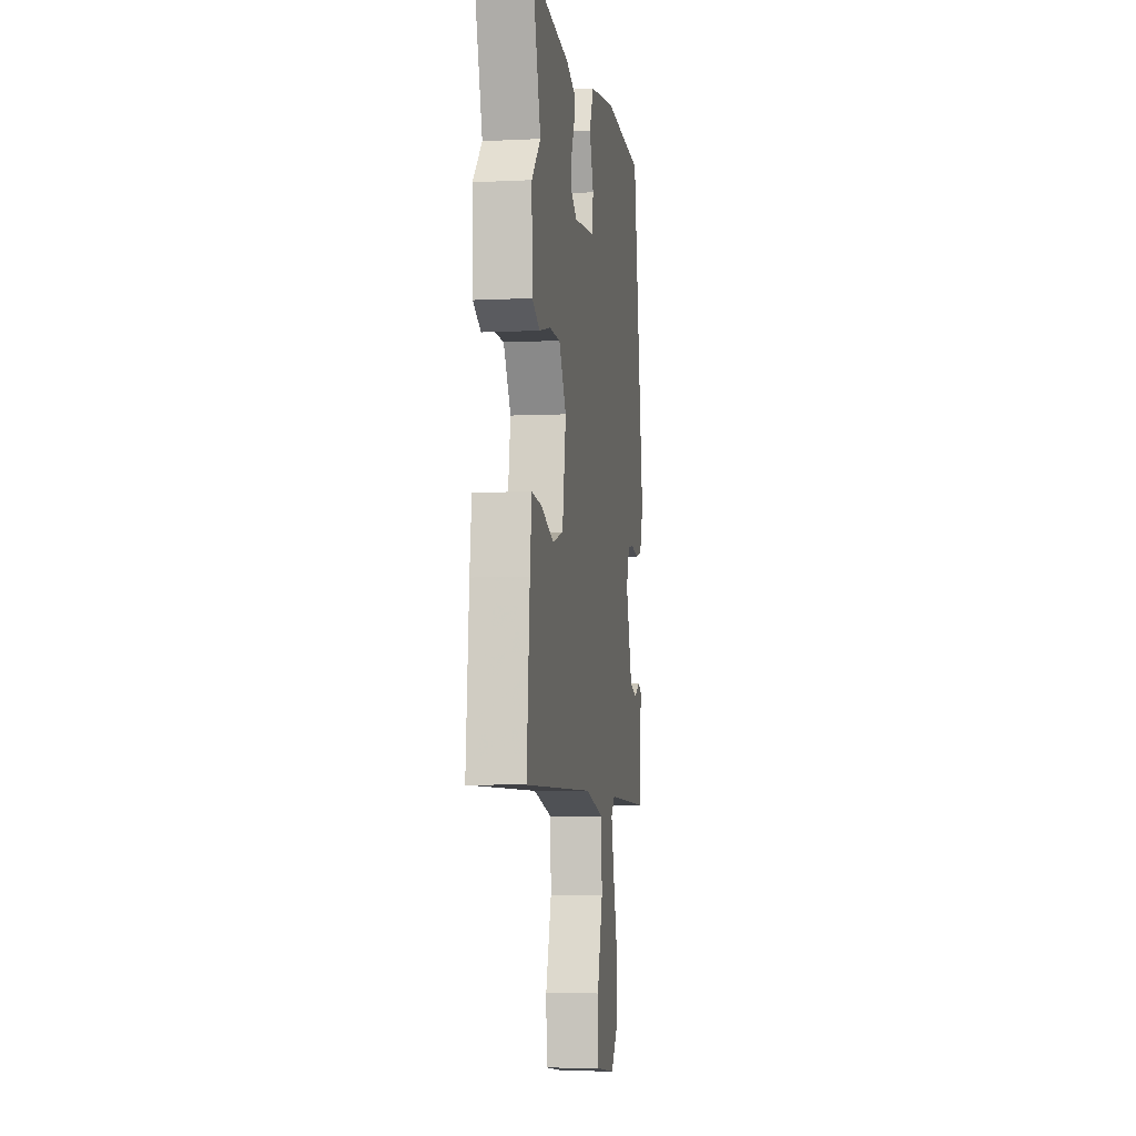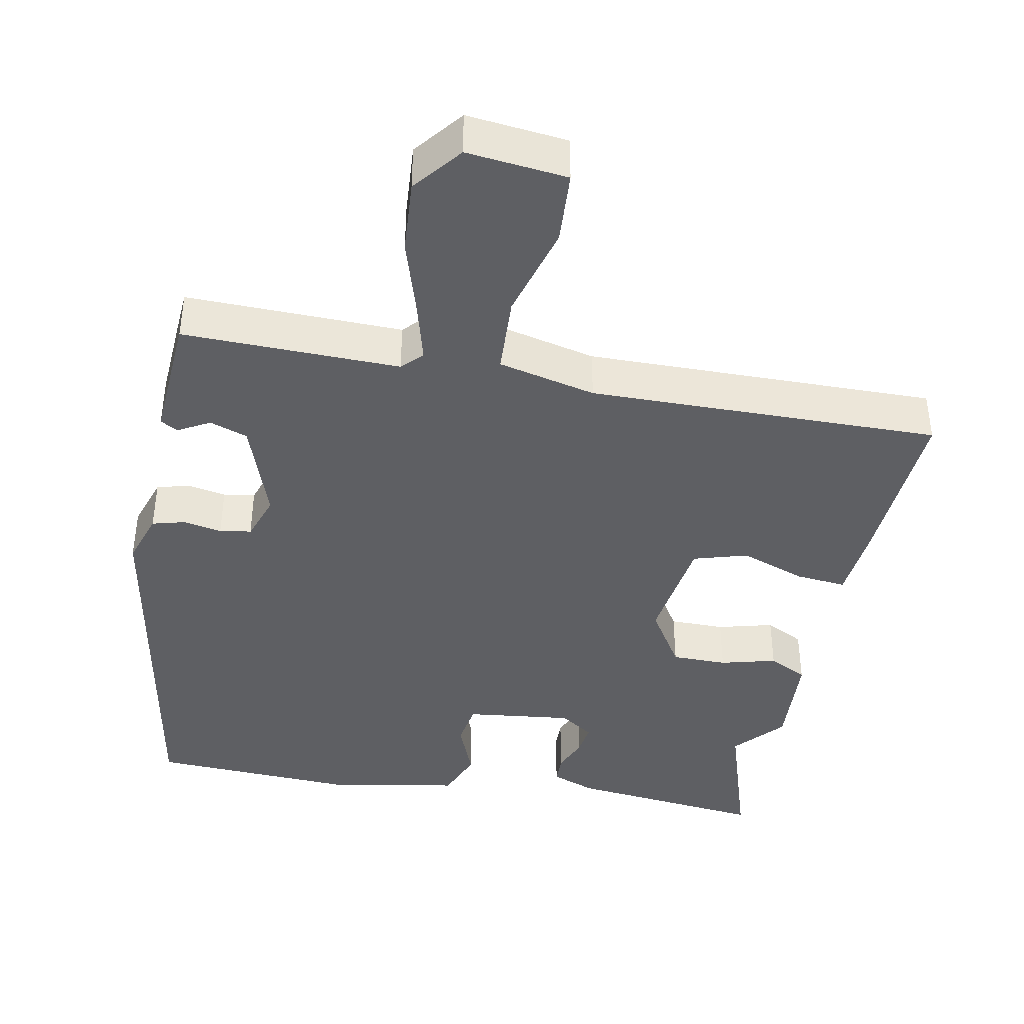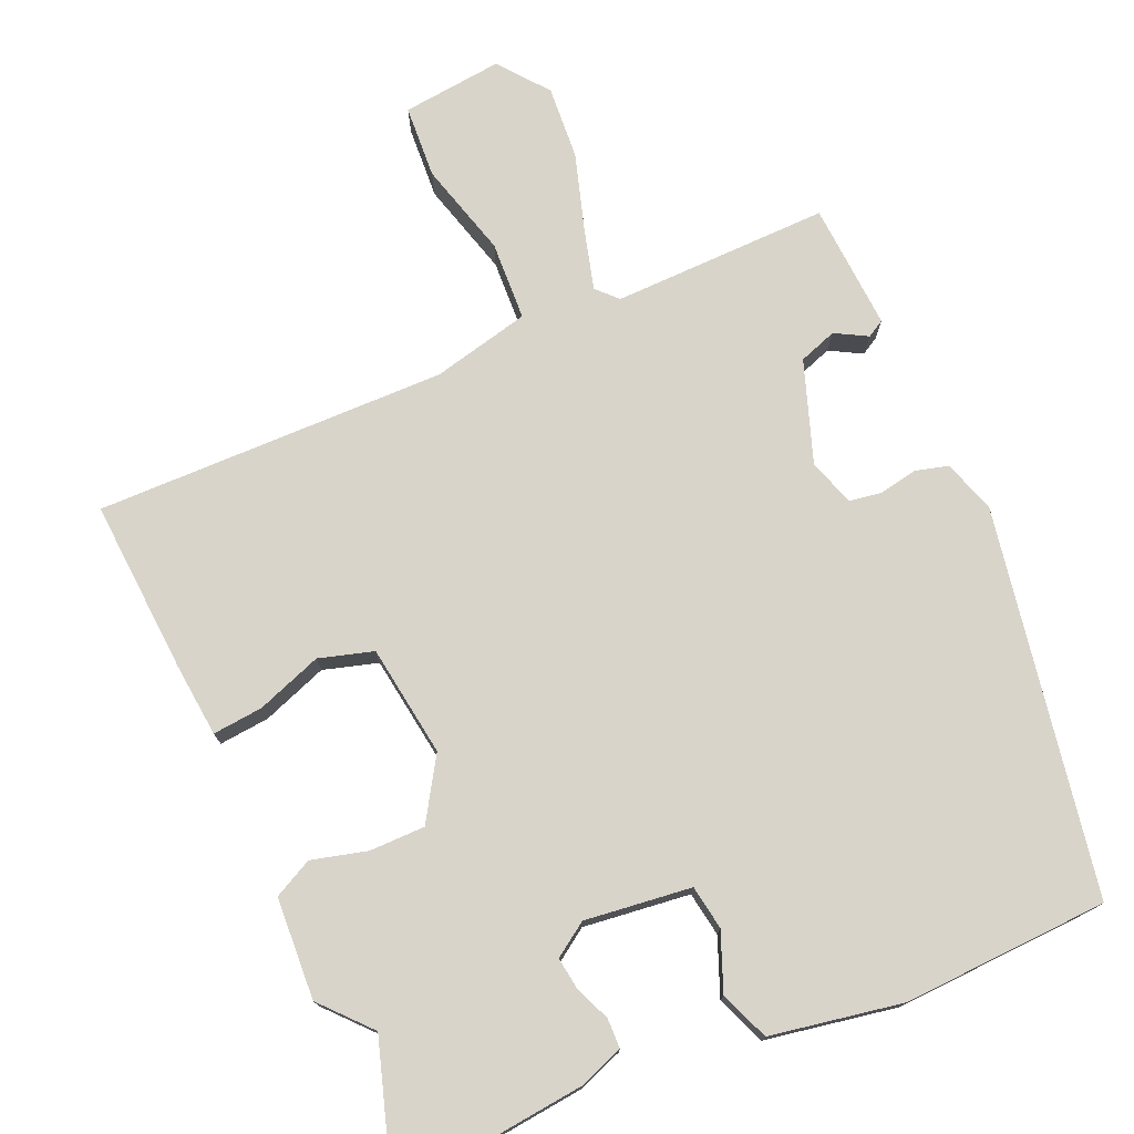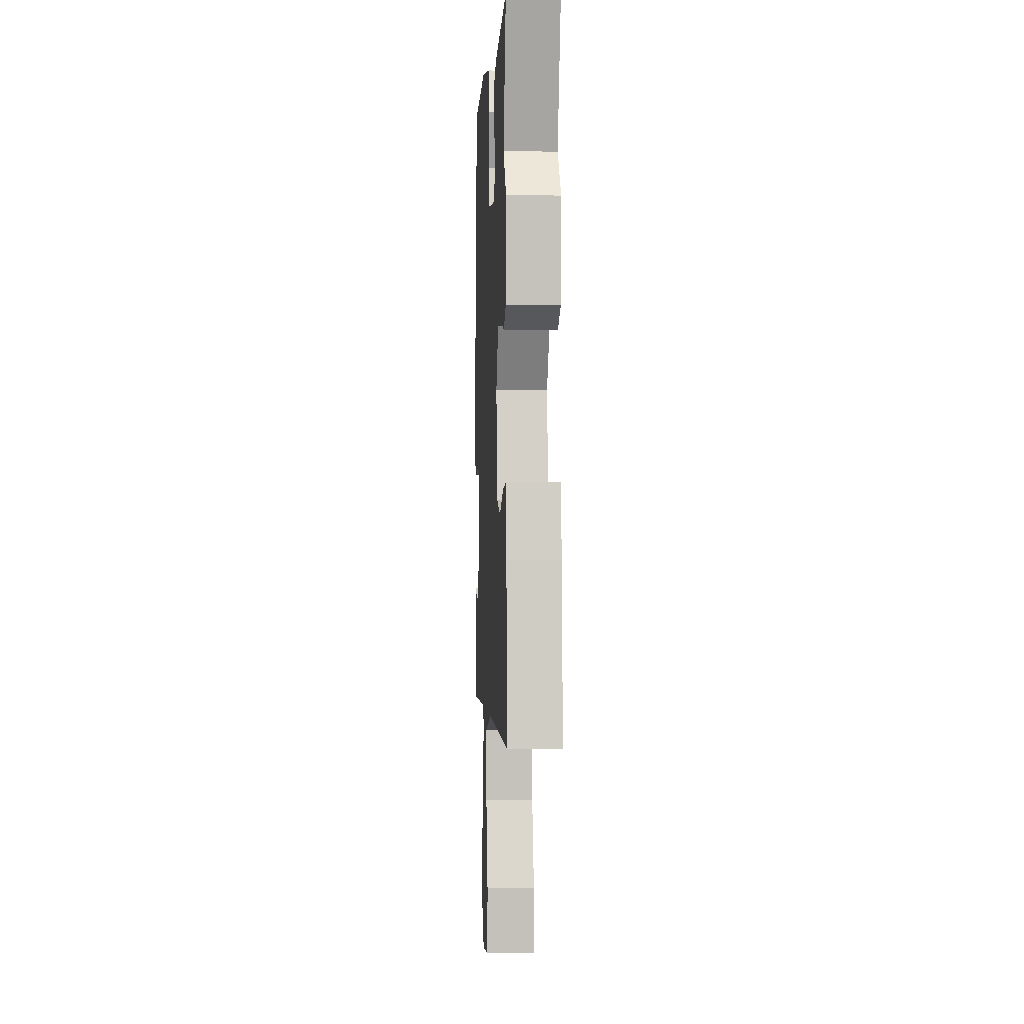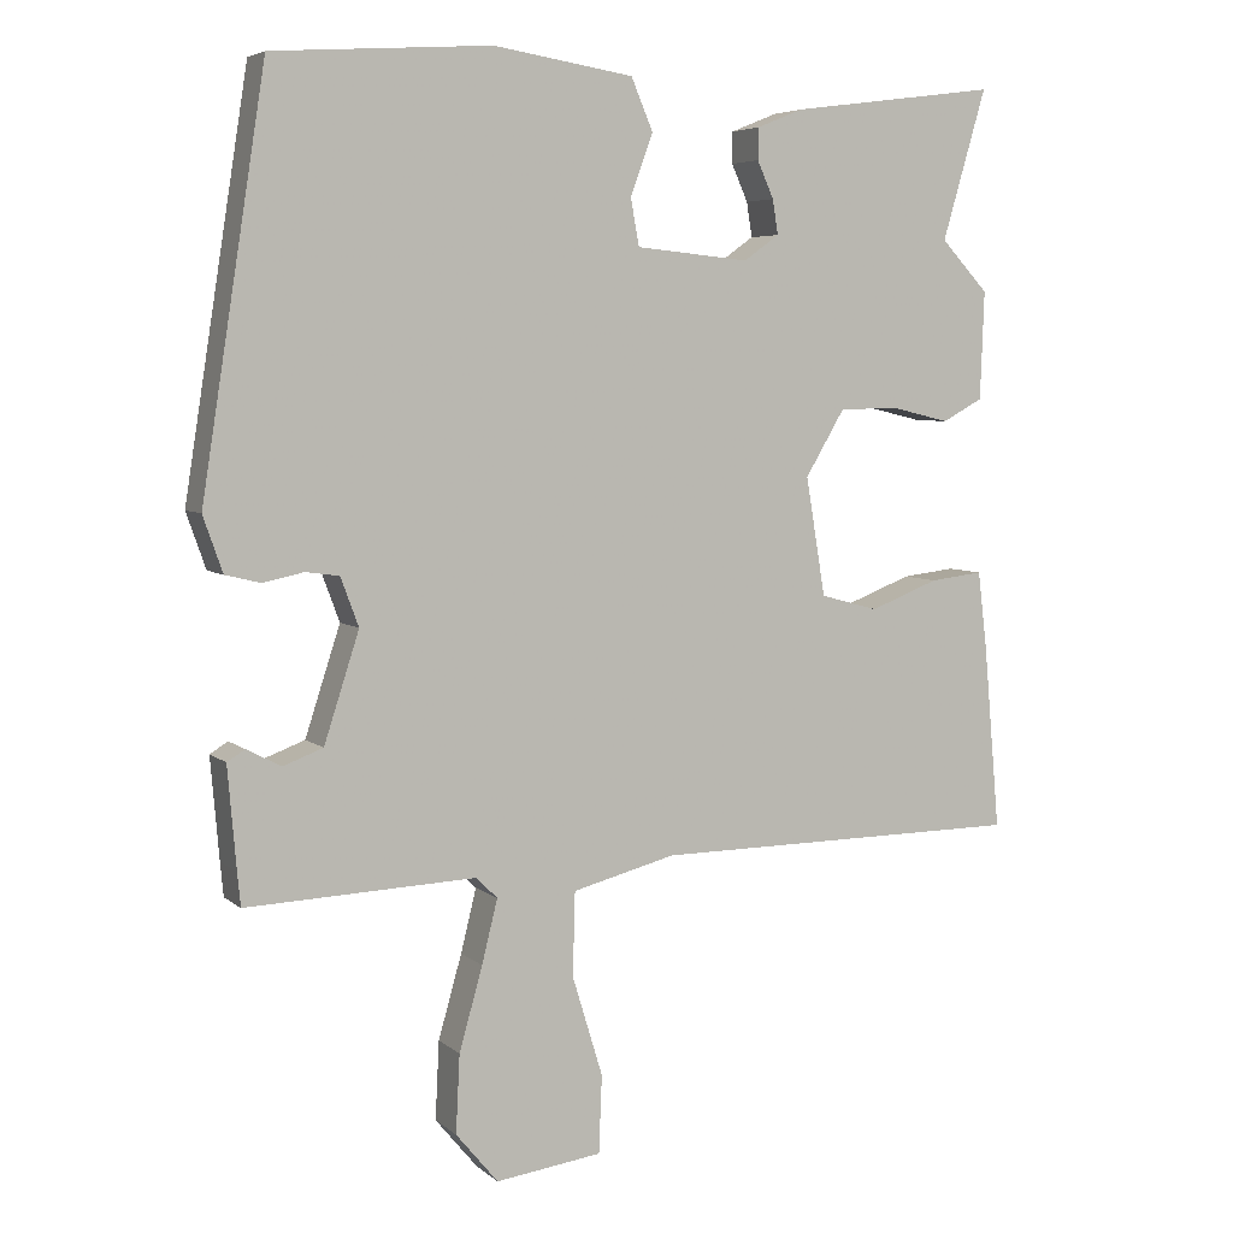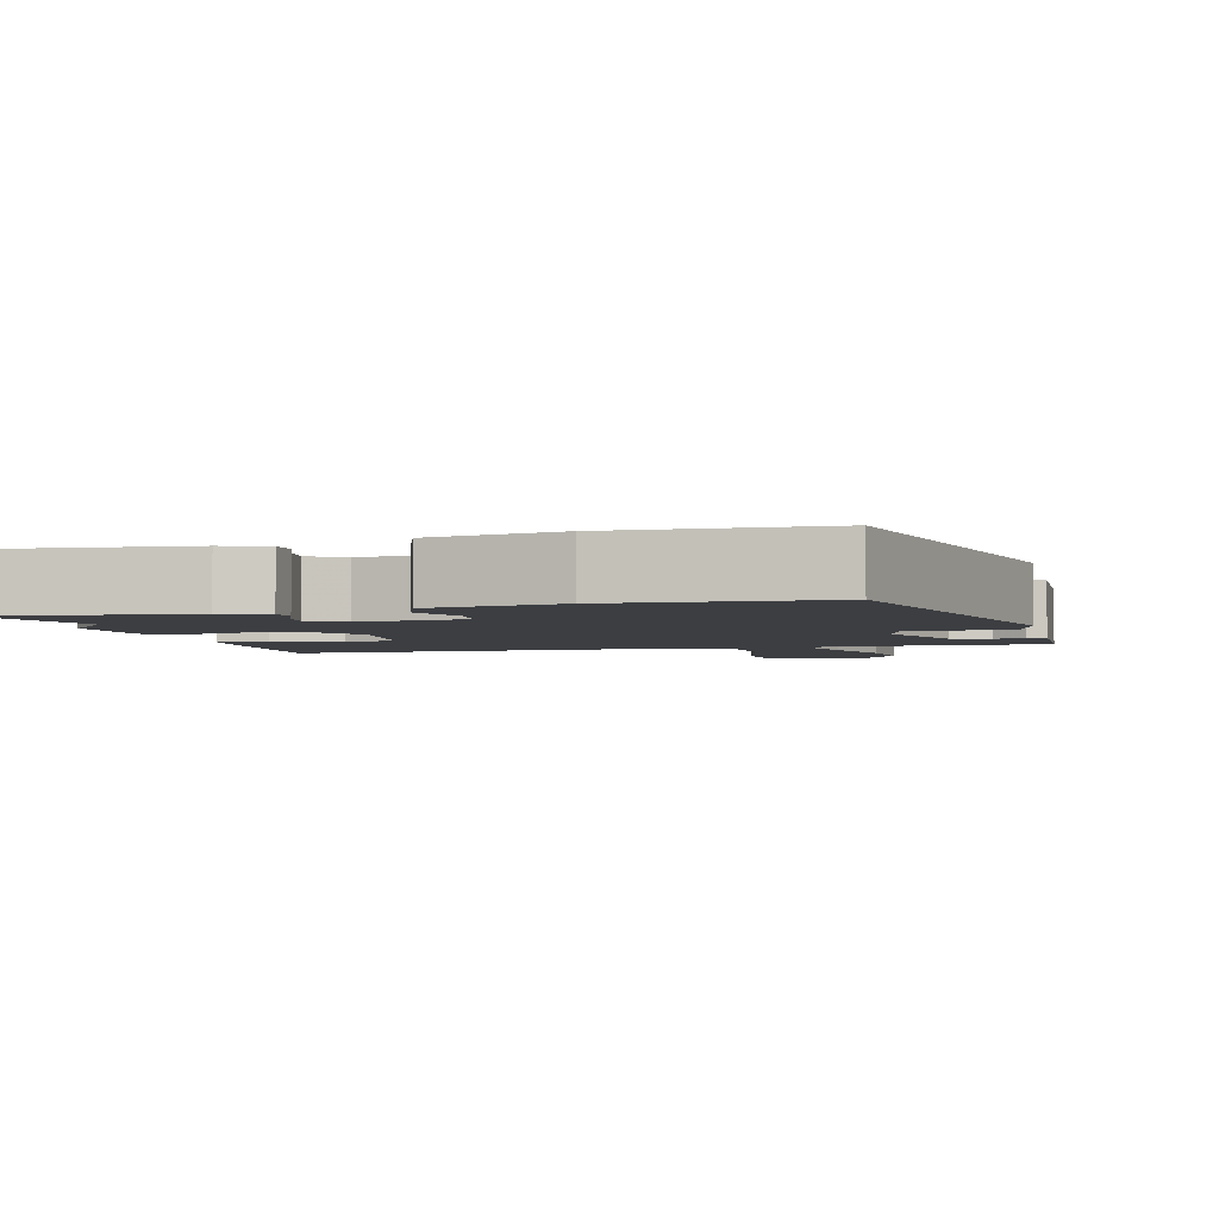
<metadata>
{"format":"obj","ext":"obj","renderer":"f3d","projection":"perspective","resolution":1024,"background":"white","views":[{"elev":-5.4,"azim":-81.3,"up":"+Z"},{"elev":-41.0,"azim":170.4,"up":"+Y"},{"elev":75.5,"azim":-22.3,"up":"+Y"},{"elev":0.3,"azim":-93.1,"up":"+Z"},{"elev":5.5,"azim":155.4,"up":"+Z"},{"elev":-3.3,"azim":16.9,"up":"+Y"}]}
</metadata>
<code>
v -0.536 0.07 -0.452
v -0.515 0.07 -0.216
v -0.503 0.07 -0.117
v -0.435 0.07 -0.125
v -0.347 0.07 -0.159
v -0.273 0.07 -0.139
v -0.248 0.07 0.012
v -0.298 0.07 0.096
v -0.373 0.07 0.098
v -0.449 0.07 0.08
v -0.501 0.07 0.108
v -0.506 0.07 0.246
v -0.445 0.07 0.311
v -0.501 0.07 0.503
v -0.236 0.07 0.468
v -0.176 0.07 0.444
v -0.176 0.07 0.404
v -0.197 0.07 0.357
v -0.204 0.07 0.313
v -0.159 0.07 0.281
v -0.014 0.07 0.295
v -0.003 0.07 0.355
v -0.032 0.07 0.433
v -0.004 0.07 0.499
v 0.175 0.07 0.527
v 0.454 0.07 0.508
v 0.536 0.07 -0.015
v 0.511 0.07 -0.086
v 0.466 0.07 -0.097
v 0.414 0.07 -0.086
v 0.371 0.07 -0.092
v 0.348 0.07 -0.154
v 0.393 0.07 -0.293
v 0.444 0.07 -0.312
v 0.488 0.07 -0.289
v 0.511 0.07 -0.303
v 0.5 0.07 -0.432
v 0.496 0.07 -0.475
v 0.202 0.07 -0.463
v 0.175 0.07 -0.49
v 0.195 0.07 -0.571
v 0.225 0.07 -0.677
v 0.23 0.07 -0.777
v 0.176 0.07 -0.842
v 0.04 0.07 -0.824
v 0.036 0.07 -0.725
v 0.075 0.07 -0.597
v 0.072 0.07 -0.49
v -0.06 0.07 -0.456
v -0.536 0 -0.452
v -0.515 0 -0.216
v -0.503 0 -0.117
v -0.435 0 -0.125
v -0.347 0 -0.159
v -0.273 0 -0.139
v -0.248 0 0.012
v -0.298 0 0.096
v -0.373 0 0.098
v -0.449 0 0.08
v -0.501 0 0.108
v -0.506 0 0.246
v -0.445 0 0.311
v -0.501 0 0.503
v -0.236 0 0.468
v -0.176 0 0.444
v -0.176 0 0.404
v -0.197 0 0.357
v -0.204 0 0.313
v -0.159 0 0.281
v -0.014 0 0.295
v -0.003 0 0.355
v -0.032 0 0.433
v -0.004 0 0.499
v 0.175 0 0.527
v 0.454 0 0.508
v 0.536 0 -0.015
v 0.511 0 -0.086
v 0.466 0 -0.097
v 0.414 0 -0.086
v 0.371 0 -0.092
v 0.348 0 -0.154
v 0.393 0 -0.293
v 0.444 0 -0.312
v 0.488 0 -0.289
v 0.511 0 -0.303
v 0.5 0 -0.432
v 0.496 0 -0.475
v 0.202 0 -0.463
v 0.175 0 -0.49
v 0.195 0 -0.571
v 0.225 0 -0.677
v 0.23 0 -0.777
v 0.176 0 -0.842
v 0.04 0 -0.824
v 0.036 0 -0.725
v 0.075 0 -0.597
v 0.072 0 -0.49
v -0.06 0 -0.456
f 45 46 47
f 44 45 47
f 43 44 47
f 42 43 47
f 41 42 47
f 40 41 47 48
f 39 40 48 49
f 37 38 39
f 36 37 39
f 35 36 39
f 34 35 39
f 33 34 39 49
f 28 29 30
f 27 28 30
f 26 27 30
f 25 26 30
f 24 25 30
f 23 24 30
f 22 23 30
f 21 22 30 31
f 20 21 31 32
f 16 17 18
f 15 16 18
f 14 15 18
f 13 14 18
f 13 18 19
f 12 13 19
f 11 12 19
f 10 11 19
f 9 10 19
f 8 9 19 20
f 3 4 5
f 2 3 5
f 1 2 5
f 49 1 5
f 49 5 6
f 33 49 6 7
f 20 32 33
f 8 20 33
f 7 8 33
f 96 95 94
f 96 94 93
f 96 93 92
f 96 92 91
f 96 91 90
f 97 96 90 89
f 98 97 89 88
f 88 87 86
f 88 86 85
f 88 85 84
f 88 84 83
f 98 88 83 82
f 79 78 77
f 79 77 76
f 79 76 75
f 79 75 74
f 79 74 73
f 79 73 72
f 79 72 71
f 80 79 71 70
f 81 80 70 69
f 67 66 65
f 67 65 64
f 67 64 63
f 67 63 62
f 68 67 62
f 68 62 61
f 68 61 60
f 68 60 59
f 68 59 58
f 69 68 58 57
f 54 53 52
f 54 52 51
f 54 51 50
f 54 50 98
f 55 54 98
f 56 55 98 82
f 82 81 69
f 82 69 57
f 82 57 56
f 1 50 51 2
f 2 51 52 3
f 3 52 53 4
f 4 53 54 5
f 5 54 55 6
f 6 55 56 7
f 7 56 57 8
f 8 57 58 9
f 9 58 59 10
f 10 59 60 11
f 11 60 61 12
f 12 61 62 13
f 13 62 63 14
f 14 63 64 15
f 15 64 65 16
f 16 65 66 17
f 17 66 67 18
f 18 67 68 19
f 19 68 69 20
f 20 69 70 21
f 21 70 71 22
f 22 71 72 23
f 23 72 73 24
f 24 73 74 25
f 25 74 75 26
f 26 75 76 27
f 27 76 77 28
f 28 77 78 29
f 29 78 79 30
f 30 79 80 31
f 31 80 81 32
f 32 81 82 33
f 33 82 83 34
f 34 83 84 35
f 35 84 85 36
f 36 85 86 37
f 37 86 87 38
f 38 87 88 39
f 39 88 89 40
f 40 89 90 41
f 41 90 91 42
f 42 91 92 43
f 43 92 93 44
f 44 93 94 45
f 45 94 95 46
f 46 95 96 47
f 47 96 97 48
f 48 97 98 49
f 49 98 50 1

</code>
